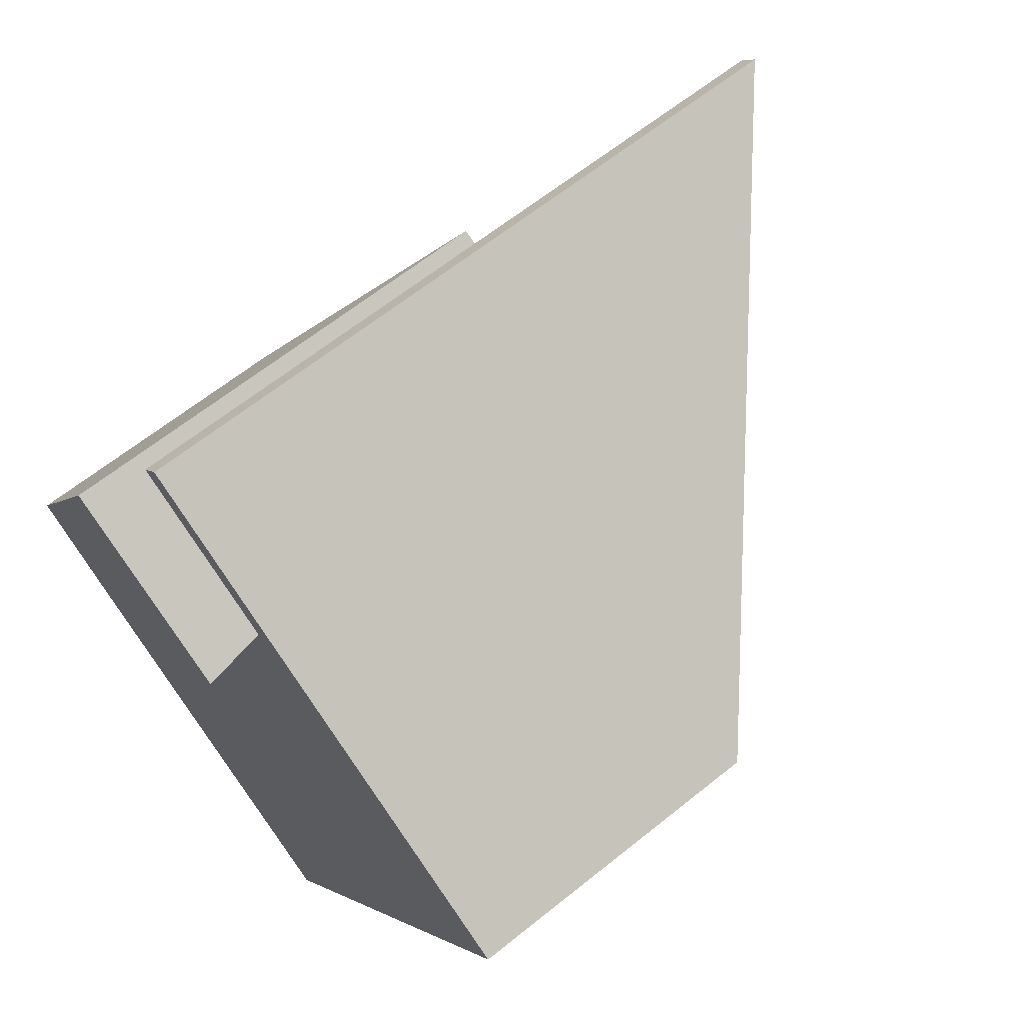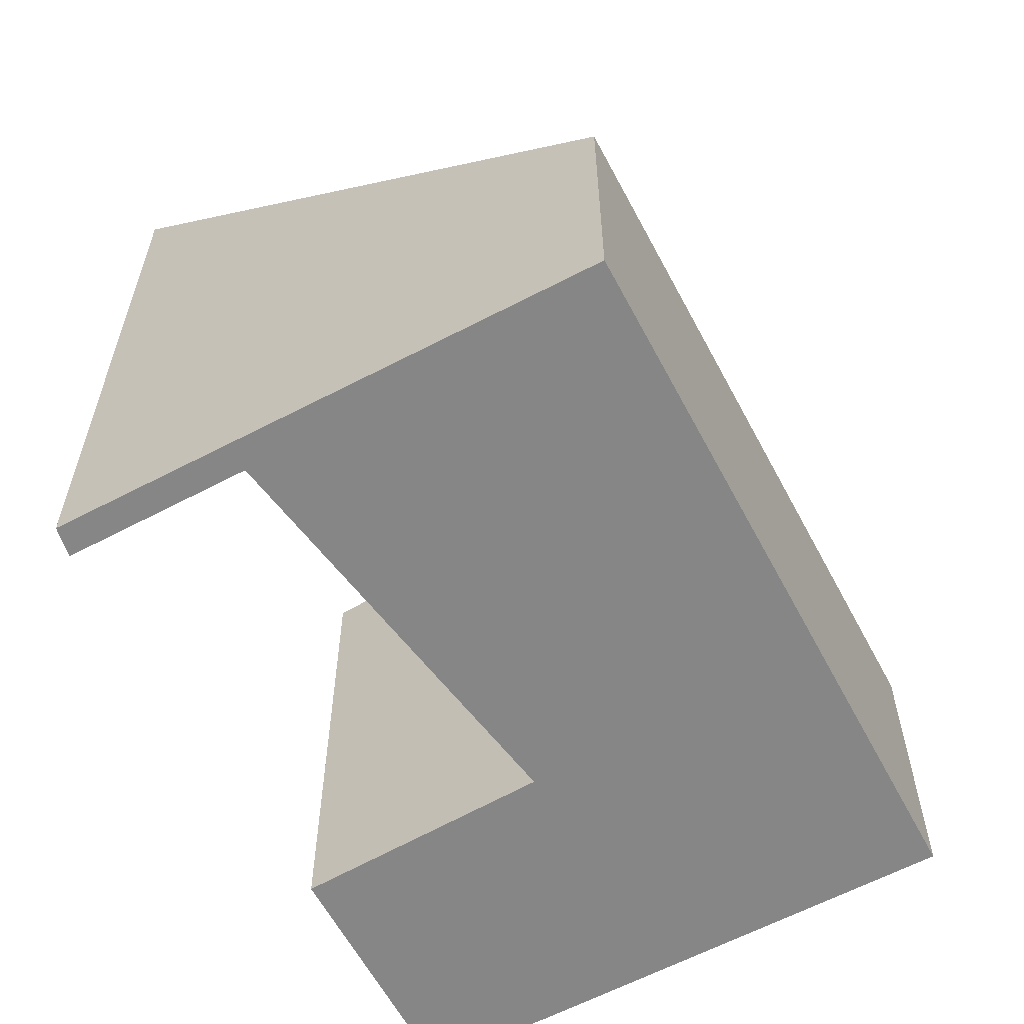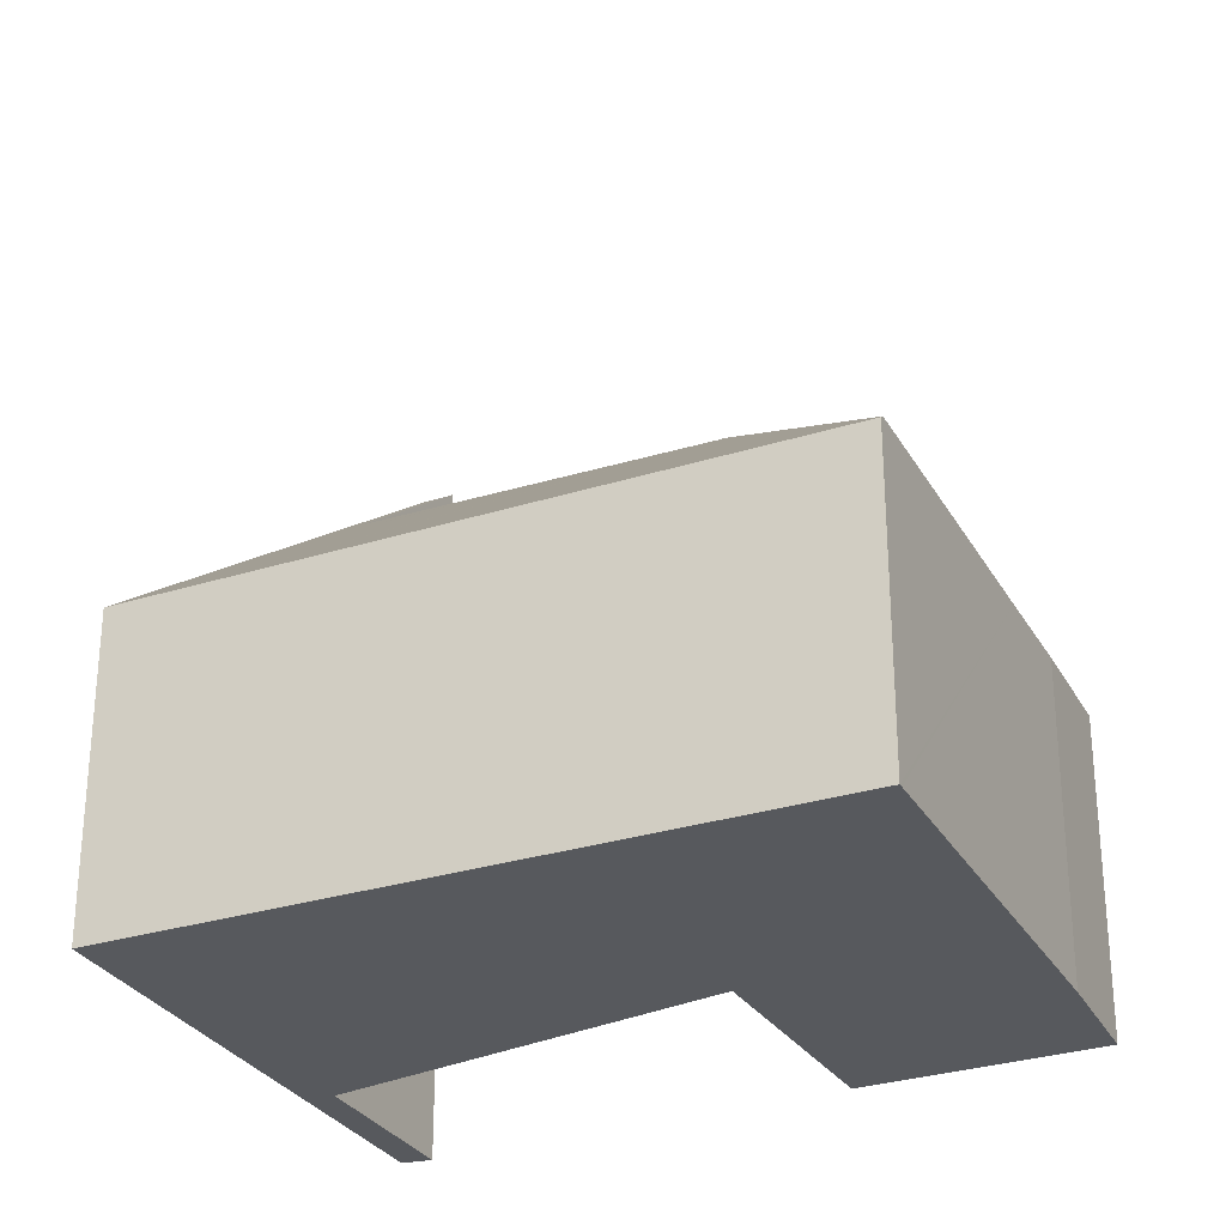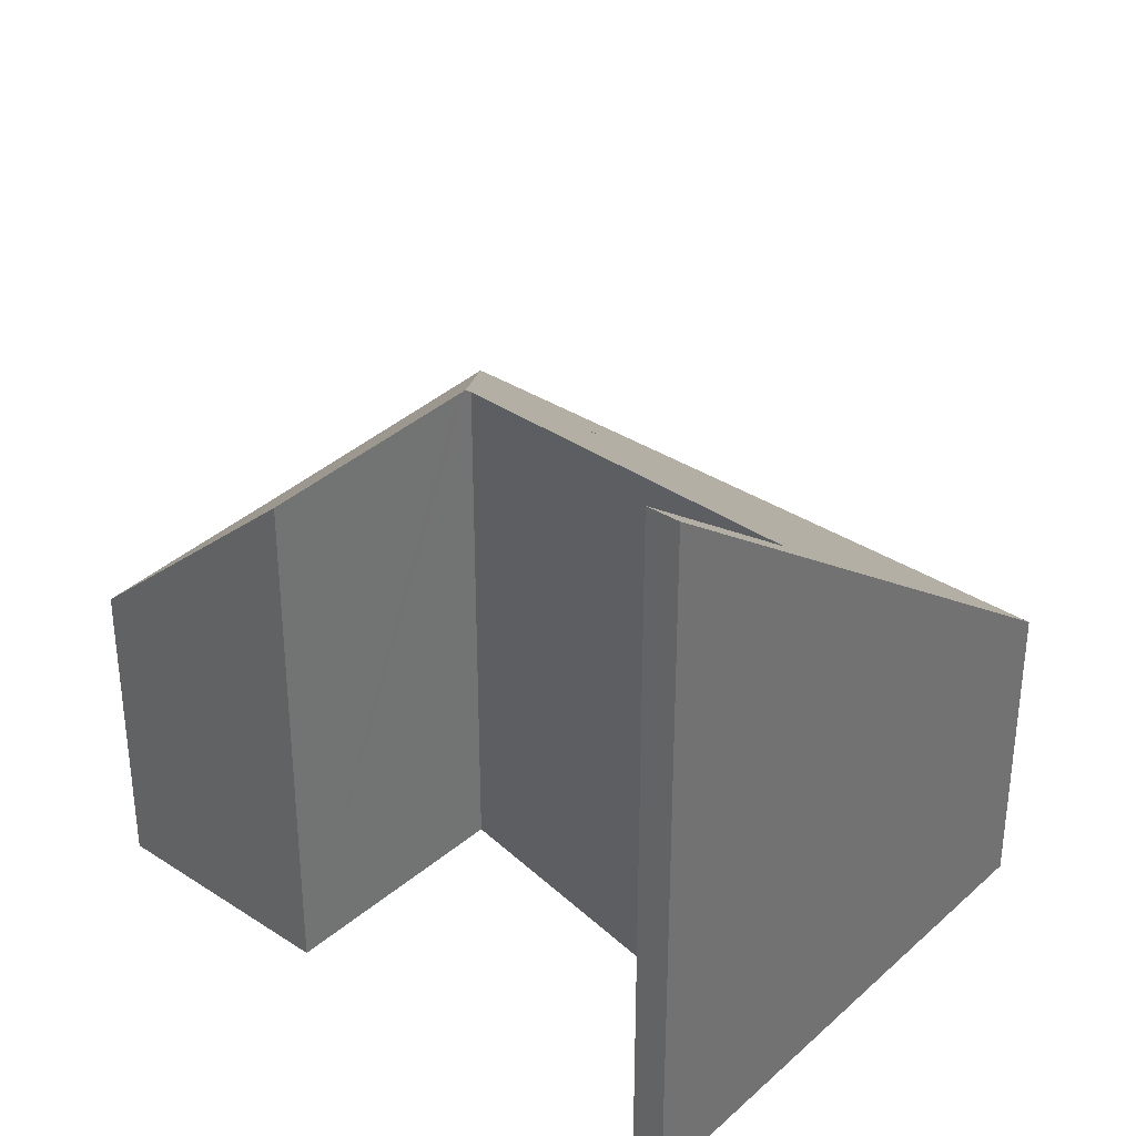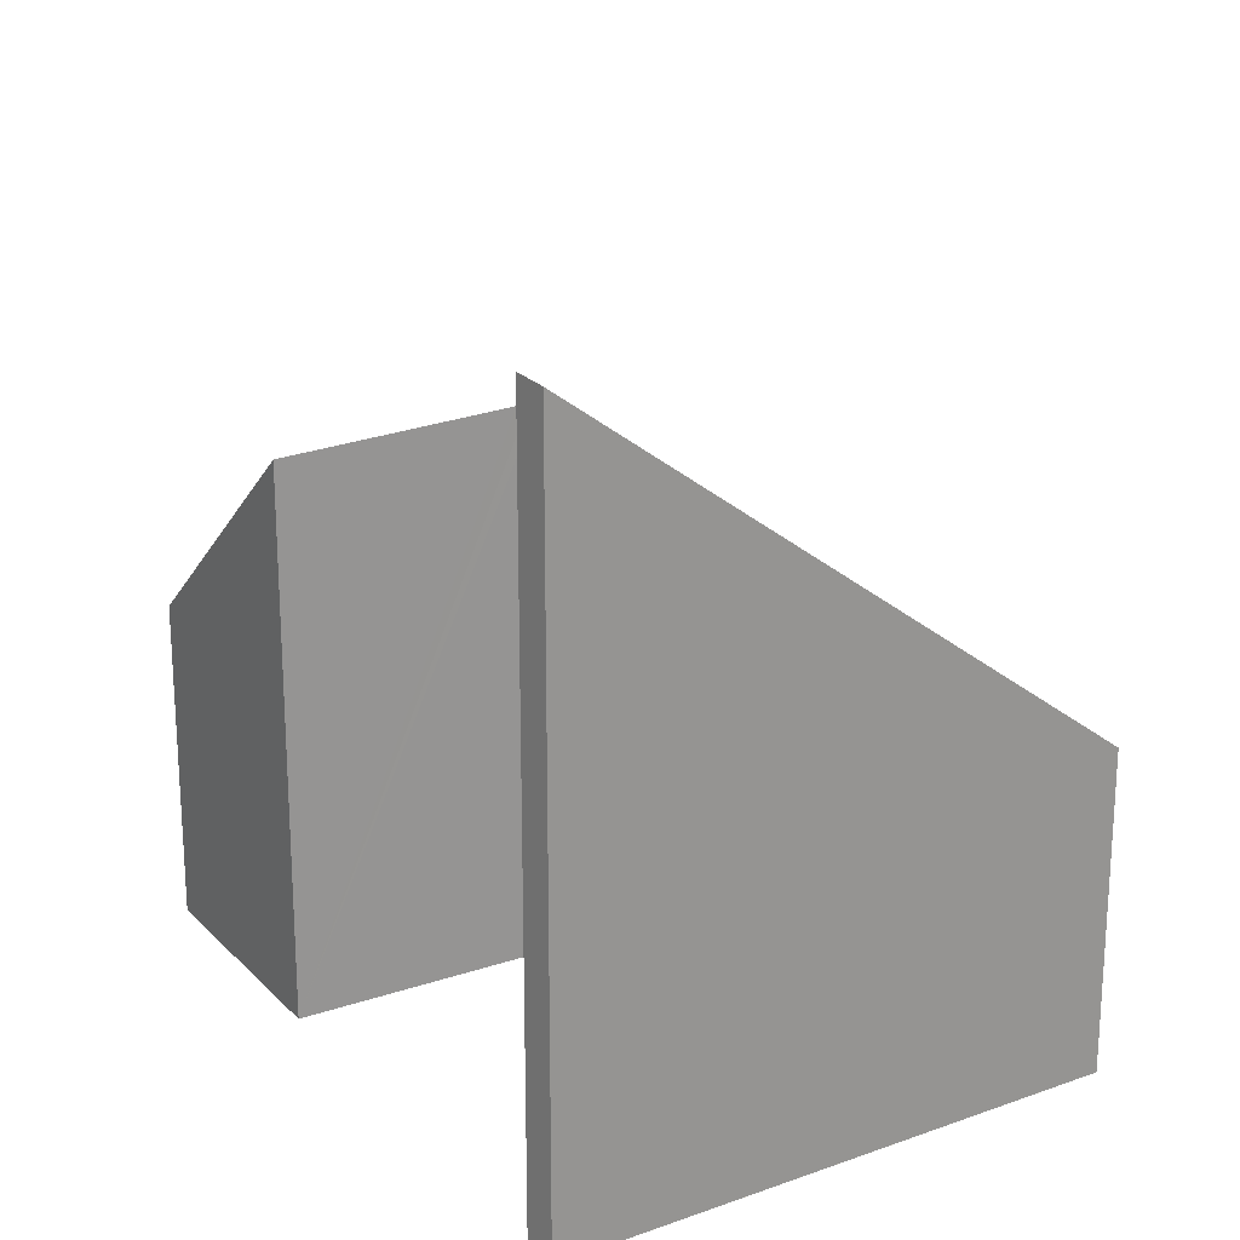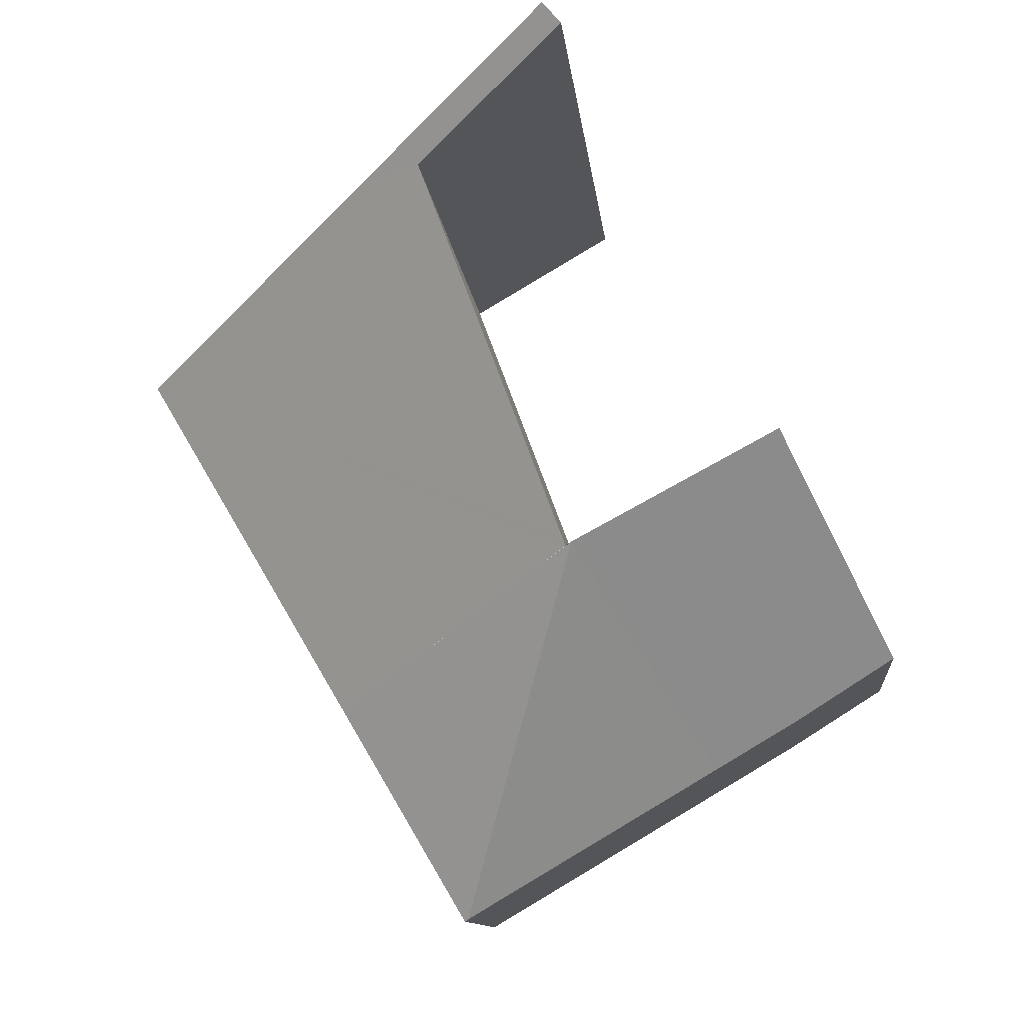
<metadata>
{"format":"obj","ext":"obj","renderer":"f3d","projection":"perspective","resolution":1024,"background":"white","views":[{"elev":63.4,"azim":50.8,"up":"+Z"},{"elev":-62.2,"azim":58.5,"up":"+Y"},{"elev":-29.6,"azim":145.4,"up":"+Y"},{"elev":36.0,"azim":-19.2,"up":"+Y"},{"elev":22.7,"azim":-1.4,"up":"+Y"},{"elev":-10.6,"azim":-174.5,"up":"+Z"}]}
</metadata>
<code>
v  2.75 4.448 -1.687
v  4.594 7.694 1.432
v  4.742 7.696 1.351
v  1.725 7.58 2.992
v  0 4.486 2.747e-16
v  1.499 4.444 -0.947
v  6.648 4.43 -3.992
v  8.569 4.43 -0.743
v  6.591 4.48 -3.958
v  4.936 10.31 8.538
v  6.926 8.394 6.879
v  4.663 10.36 8.205
v  7.796 7.822 6.849
v  5.383 7.822 2.768
v  4.883 7.637 1.434
v  11.7 4.43 4.545
v  4.833 7.618 1.302
v  6.648 2.444e-16 -3.992
v  6.591 2.424e-16 -3.958
v  2.75 1.033e-16 -1.687
v  1.499 5.799e-17 -0.947
v  0 0 0
v  4.663 -5.024e-16 8.205
v  6.926 -4.212e-16 6.879
v  1.725 -1.832e-16 2.992
v  4.936 -5.228e-16 8.538
v  4.833 -7.972e-17 1.302
v  4.594 -8.768e-17 1.432
v  4.742 -8.272e-17 1.351
v  11.7 -2.783e-16 4.545
v  7.796 -4.194e-16 6.849
v  5.383 -1.695e-16 2.768
v  4.883 -8.781e-17 1.434
v  8.569 4.55e-17 -0.743
g defaultobject
f 1 2 3
f 2 1 4
f 4 1 5
f 5 1 6
f 7 3 8
f 3 7 9
f 1 3 9
f 10 11 12
f 11 10 13
f 11 13 14
f 14 13 15
f 15 13 16
f 15 16 17
f 17 16 8
f 18 9 7
f 9 18 1
f 1 18 19
f 1 19 20
f 1 20 6
f 6 20 21
f 6 22 5
f 22 6 21
f 11 23 12
f 23 11 24
f 5 25 4
f 25 5 22
f 23 10 12
f 10 23 26
f 25 2 4
f 2 25 3
f 3 25 17
f 17 25 27
f 27 25 28
f 27 28 29
f 26 13 10
f 13 26 16
f 16 26 30
f 30 26 31
f 27 15 17
f 15 27 14
f 14 27 11
f 11 27 32
f 11 32 24
f 32 27 33
f 30 8 16
f 8 30 34
f 8 34 7
f 7 34 18
f 26 24 31
f 24 26 23
f 31 34 30
f 34 31 24
f 34 24 32
f 34 32 18
f 18 32 33
f 18 33 27
f 18 27 29
f 18 29 28
f 18 28 25
f 18 25 22
f 18 22 19
f 19 22 20
f 20 22 21

</code>
